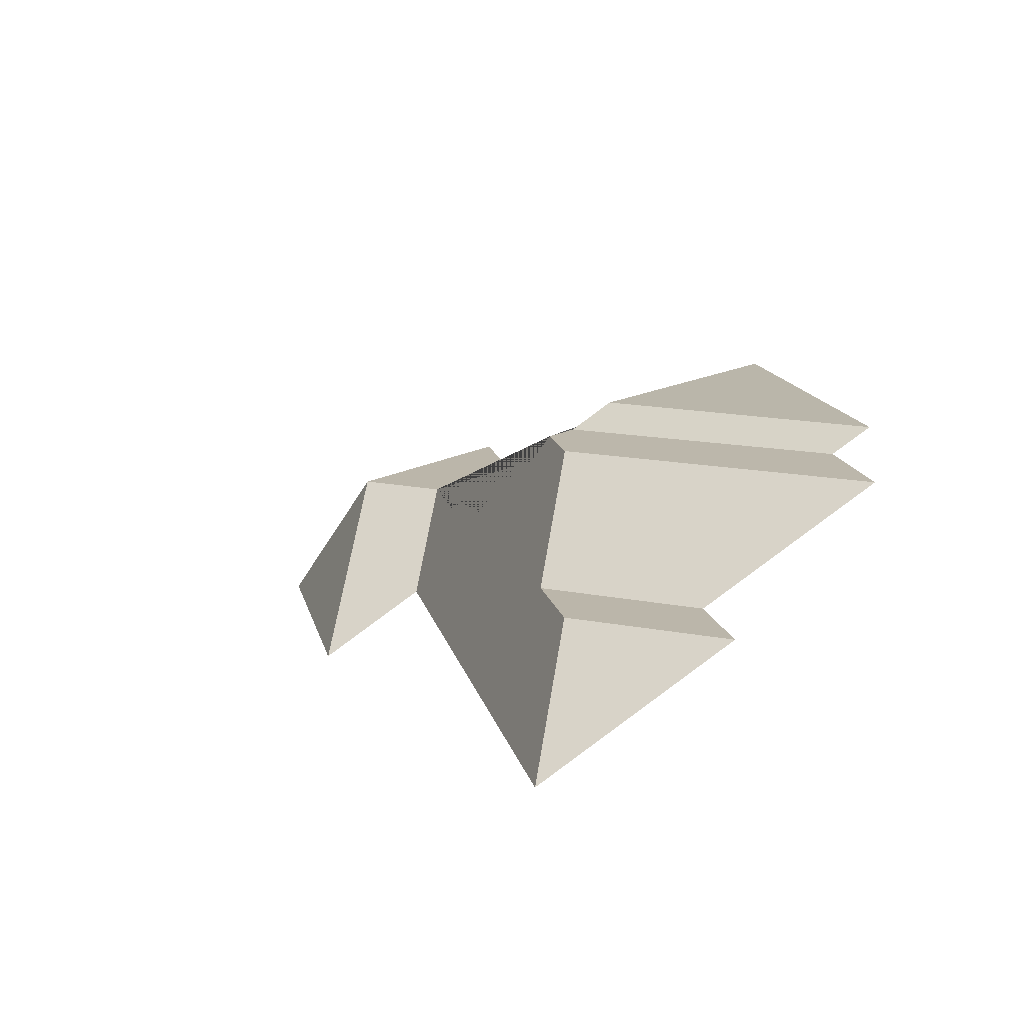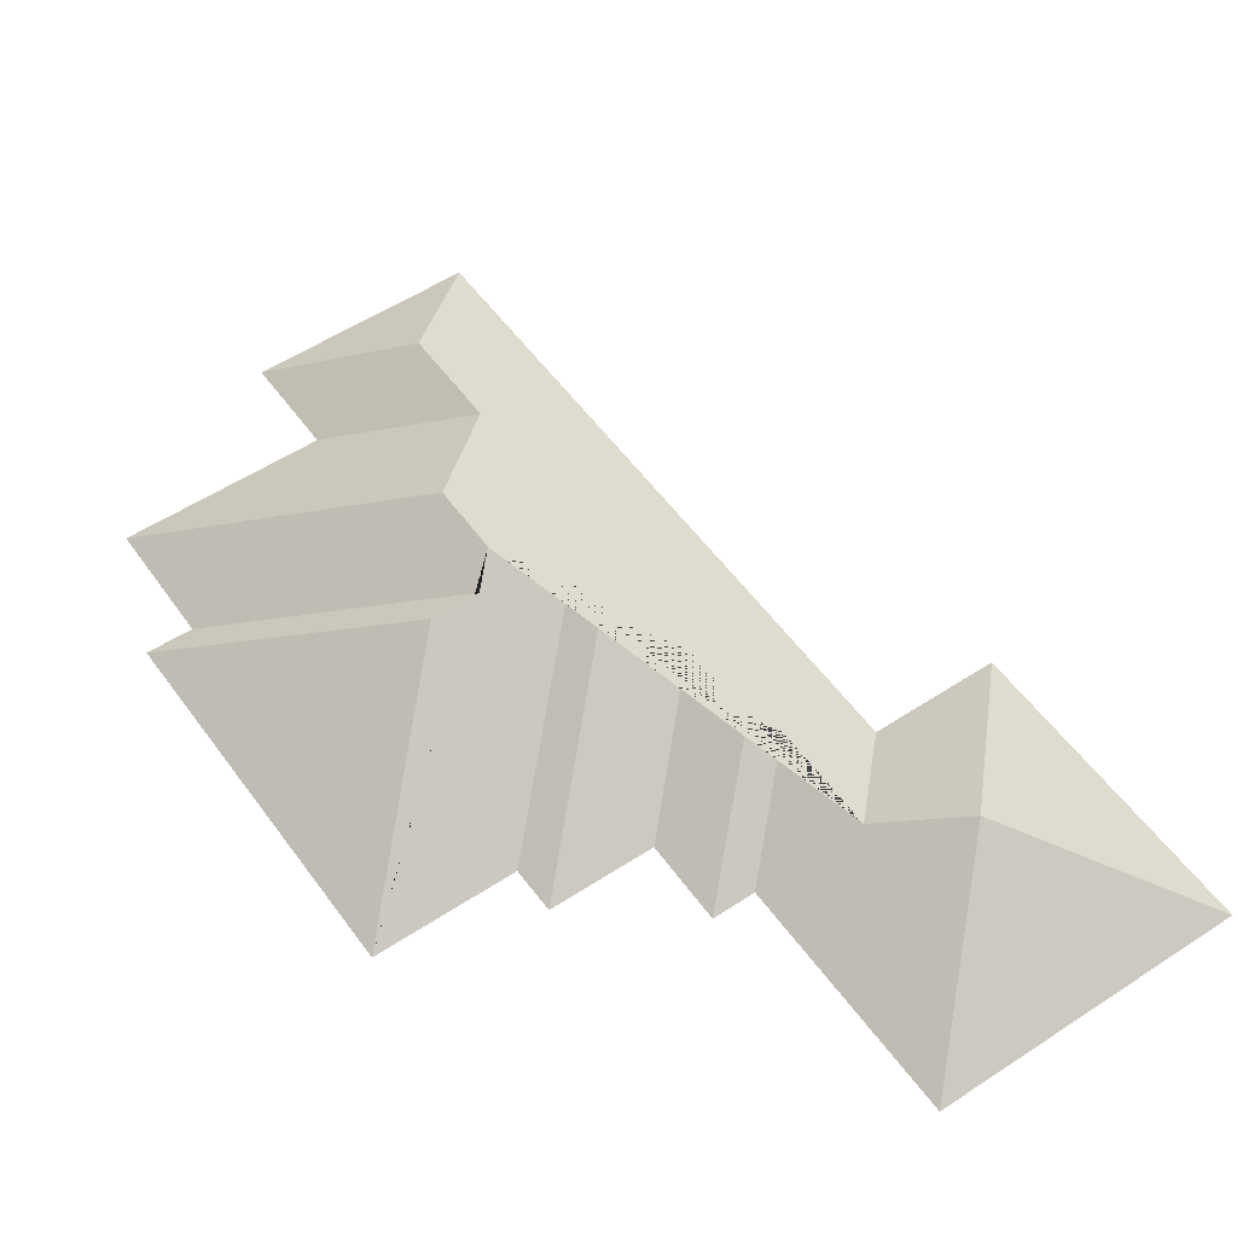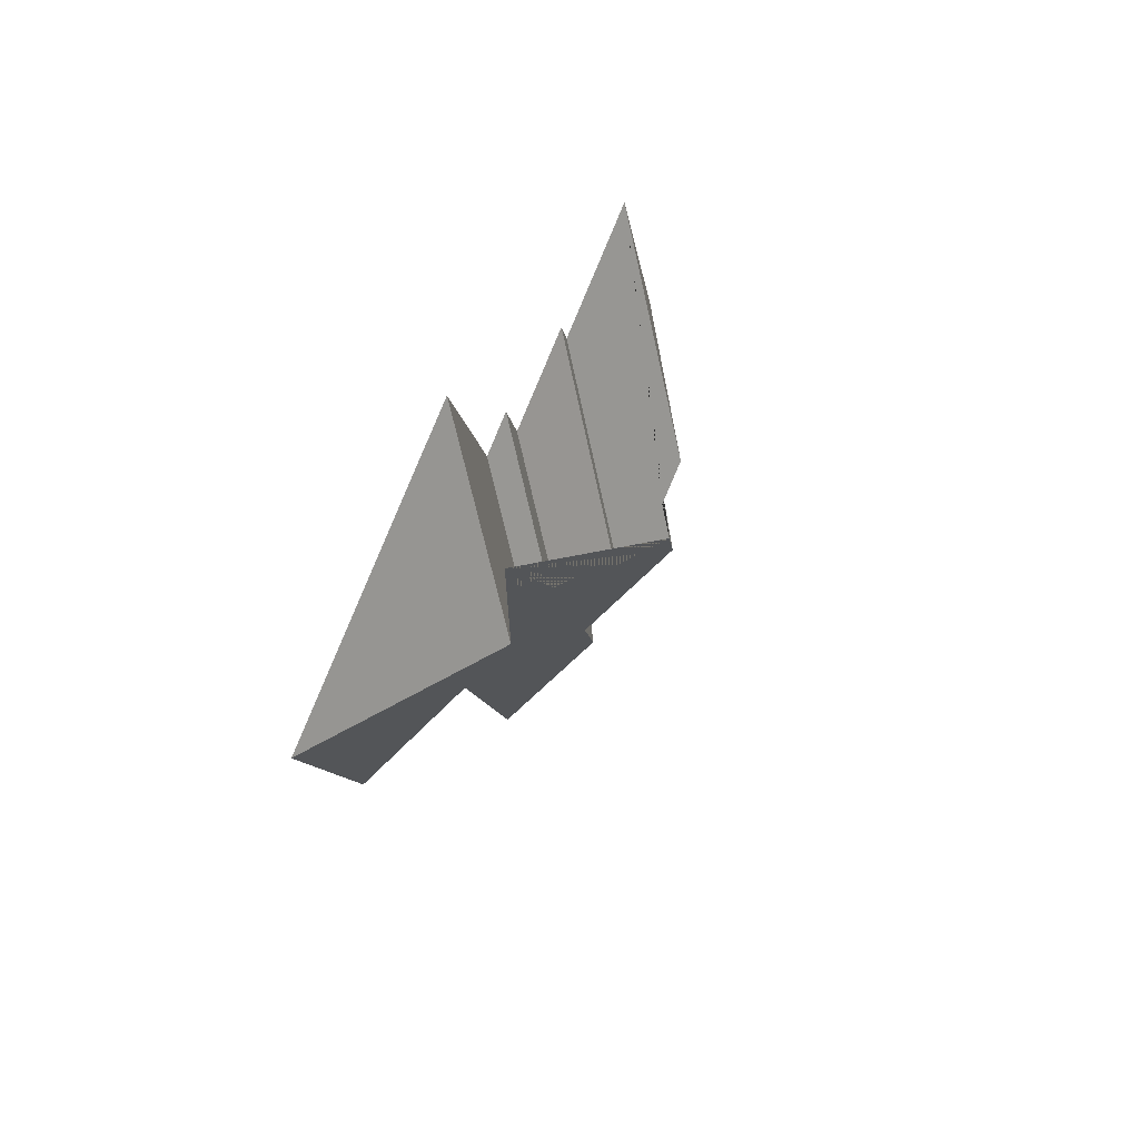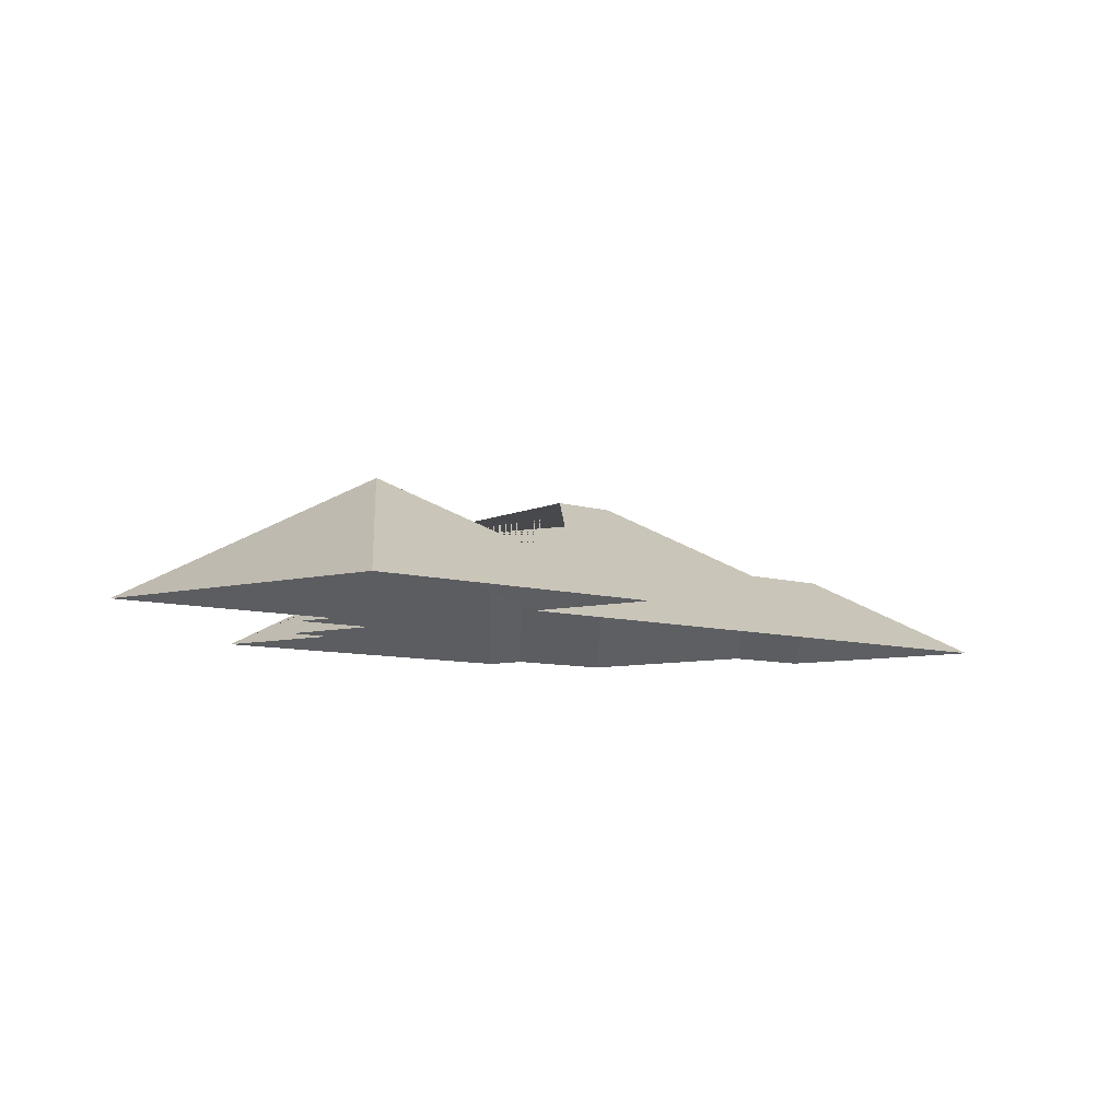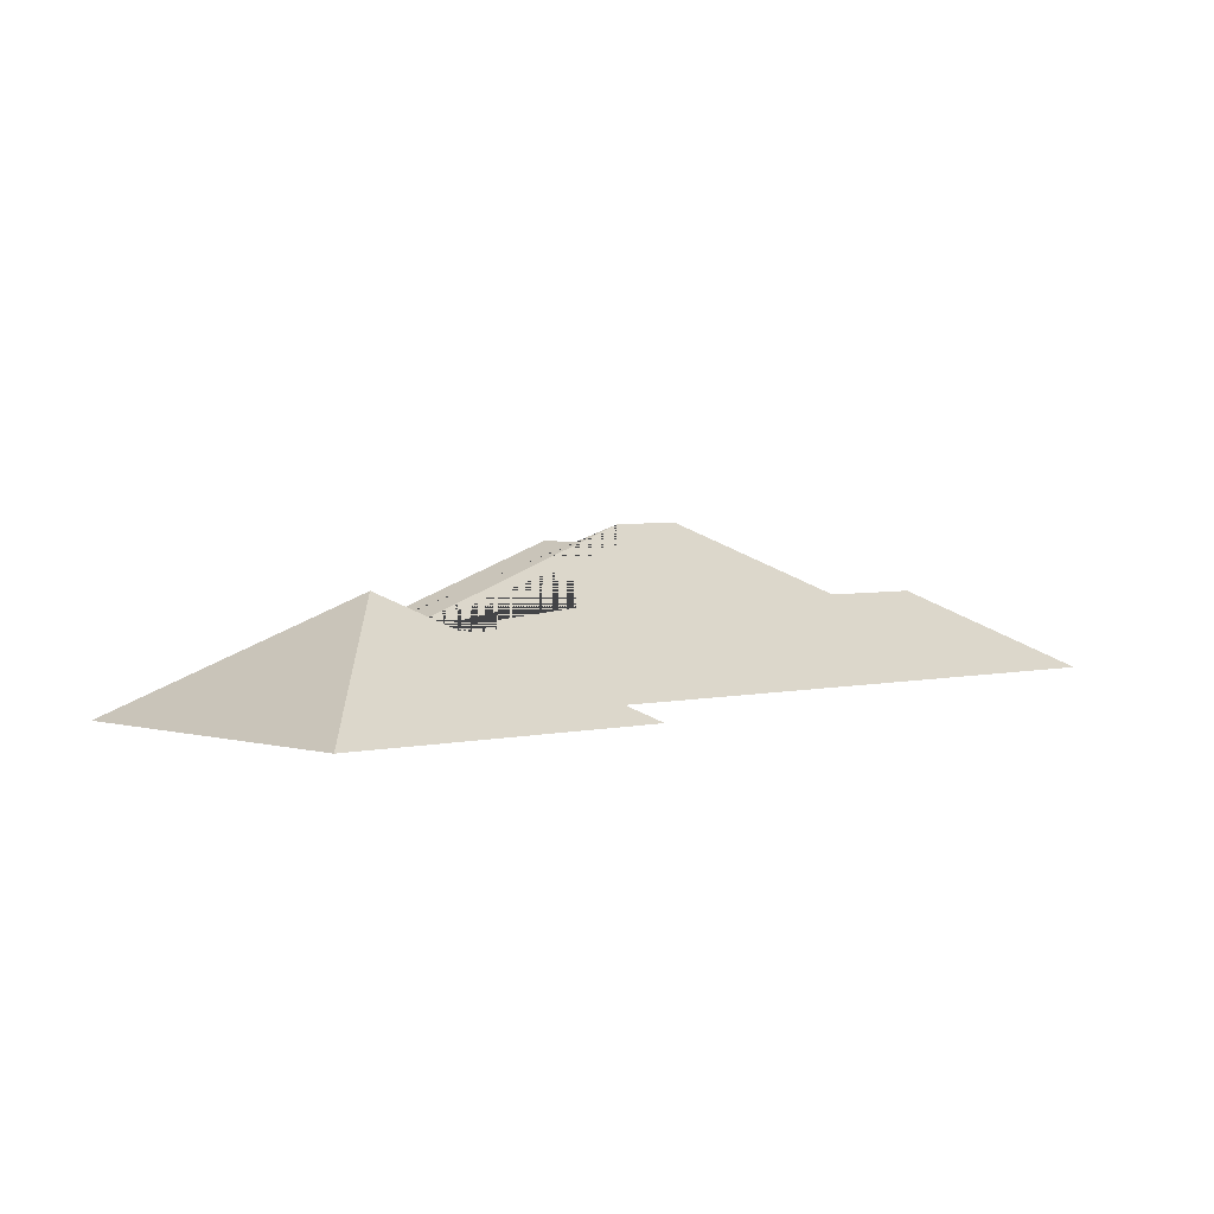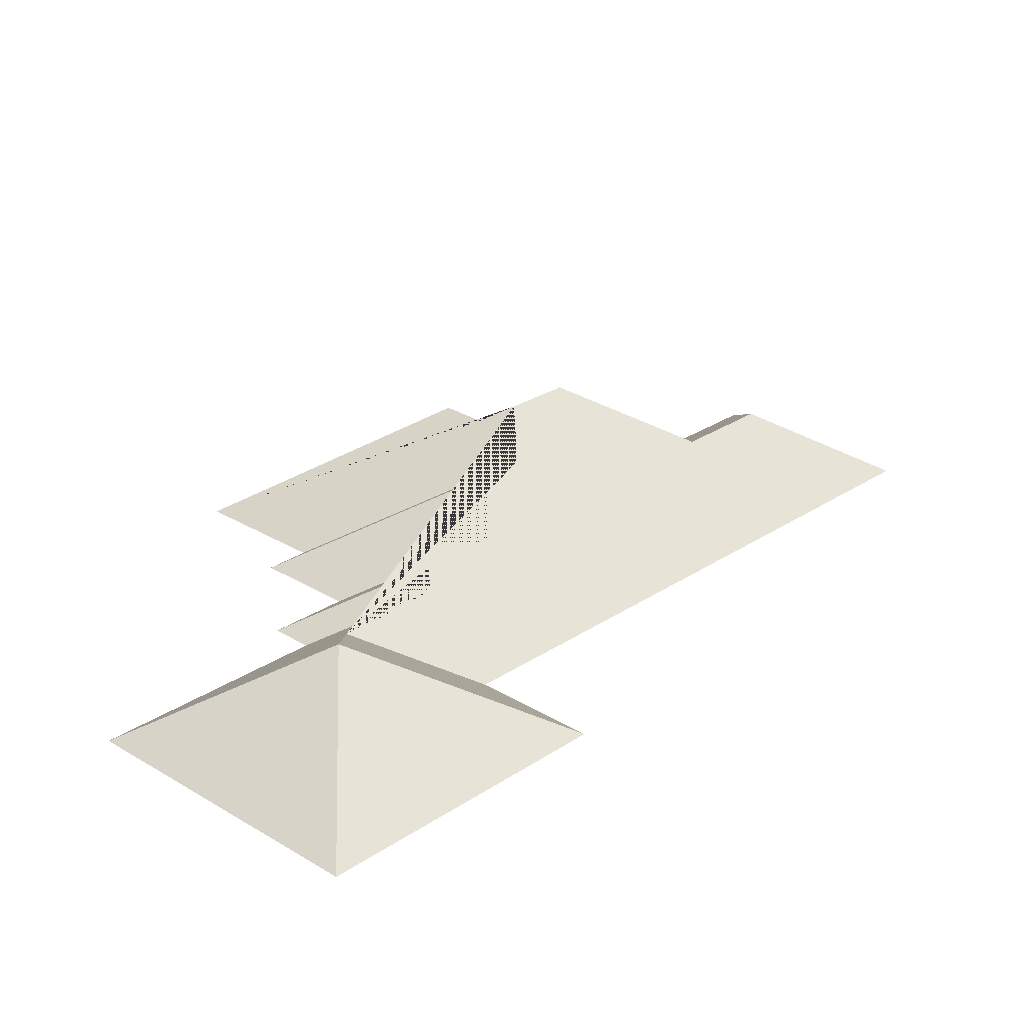
<metadata>
{"format":"obj","ext":"obj","renderer":"f3d","projection":"perspective","resolution":1024,"background":"white","views":[{"elev":-68.2,"azim":-146.2,"up":"+Z"},{"elev":54.0,"azim":-20.9,"up":"+Y"},{"elev":68.2,"azim":113.4,"up":"+Z"},{"elev":-6.4,"azim":56.7,"up":"+Y"},{"elev":3.3,"azim":61.9,"up":"+Y"},{"elev":26.6,"azim":57.8,"up":"+Y"}]}
</metadata>
<code>
o BK39_500_017032_0053_roof
v 405.2 75 -63.06
v 253.9 75 -24.89
v 309.8 125.4 -117.7
v 270.7 104.5 -142.4
v 223.9 75 -143.9
v 202.7 75 -138.5
v 366.8 75 -215.1
v 303.9 75 -199.4
v 192.6 75 -179.5
v 257 104.5 -196.6
v 140.7 75 -166.6
v 243.9 111.5 -203.8
v 134.7 75 -189.1
v 64.92 75 -171.5
v 233.3 111.5 -246
v 200.9 128.7 -264.6
v 195.2 128.8 -286.6
v 155 136.5 -288.2
v 131.4 136.7 -282.5
v 164.7 145 -303.6
v 156.1 144.8 -338.7
v 18.99 75 -353.5
v 41.51 75 -358.7
v 194.1 111.4 -401.7
v 181.4 111.4 -452.3
v 27.29 75 -418.8
v 126.1 75 -443.2
v 223 75 -520.3
v 113.7 75 -492.8
v 405.2 0 -63.06
v 253.9 0 -24.89
v 223.9 0 -143.9
v 202.7 0 -138.5
v 192.6 0 -179.5
v 140.7 0 -166.6
v 134.7 0 -189.1
v 64.92 0 -171.5
v 18.99 0 -353.5
v 41.51 0 -358.7
v 27.29 0 -418.8
v 126.1 0 -443.2
v 113.7 0 -492.8
v 223 0 -520.3
v 303.9 0 -199.4
v 366.8 0 -215.1
f 14 22 19
f 14 13 17 20 18 19
f 13 11 16 17
f 11 9 15 16
f 9 6 12 15
f 6 5 10 12
f 5 2 3 4 10
f 2 1 3
f 3 7 1
f 3 4 8 7
f 4 10 12 15 16 17 20 21 24 25 28 8
f 25 29 28
f 24 27 29 25
f 24 21 26 27
f 18 23 26 21 20
f 19 22 23 18

</code>
